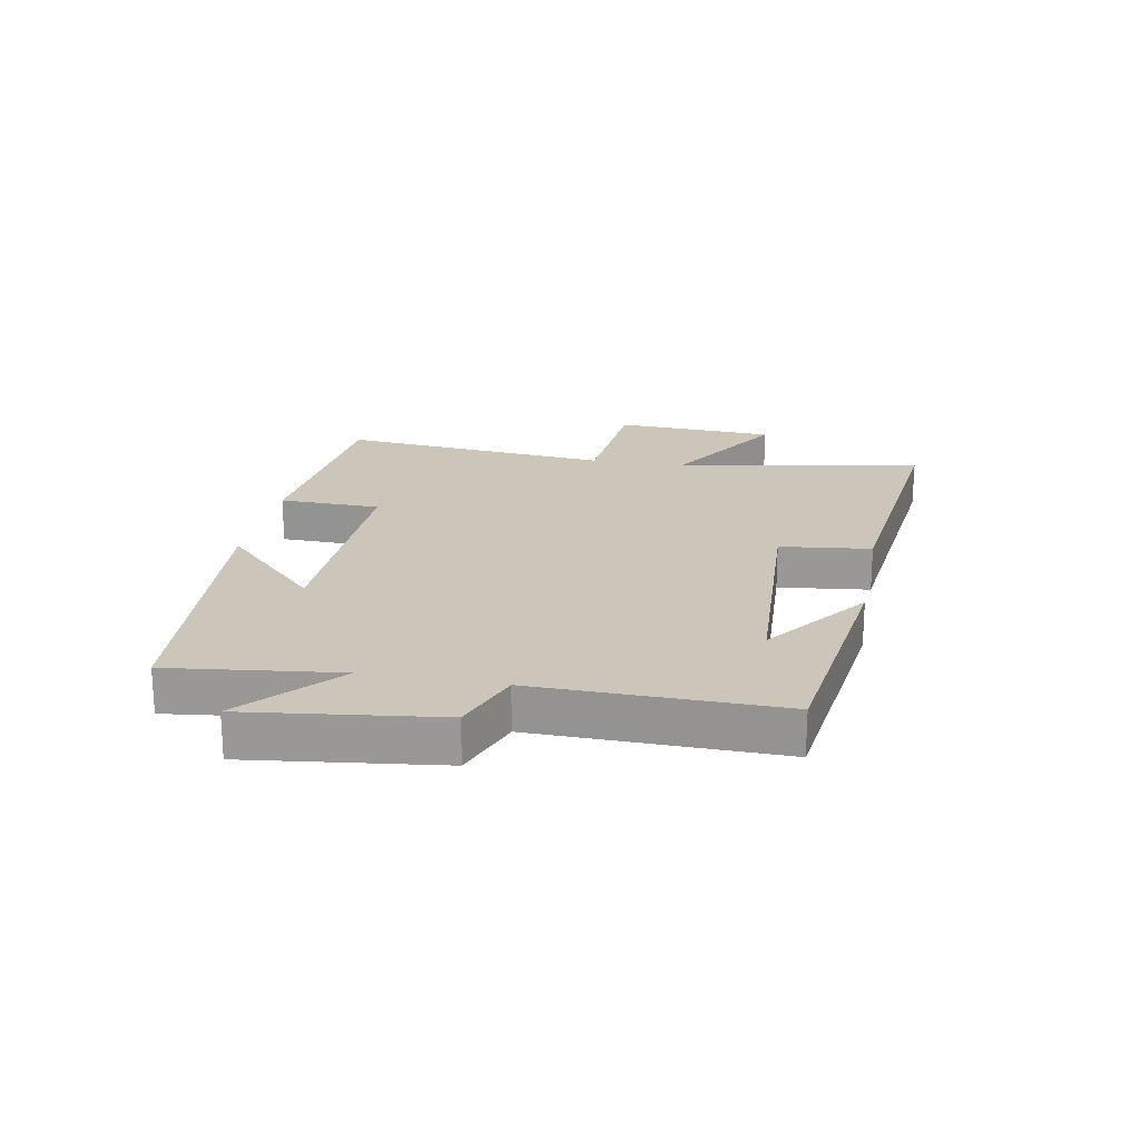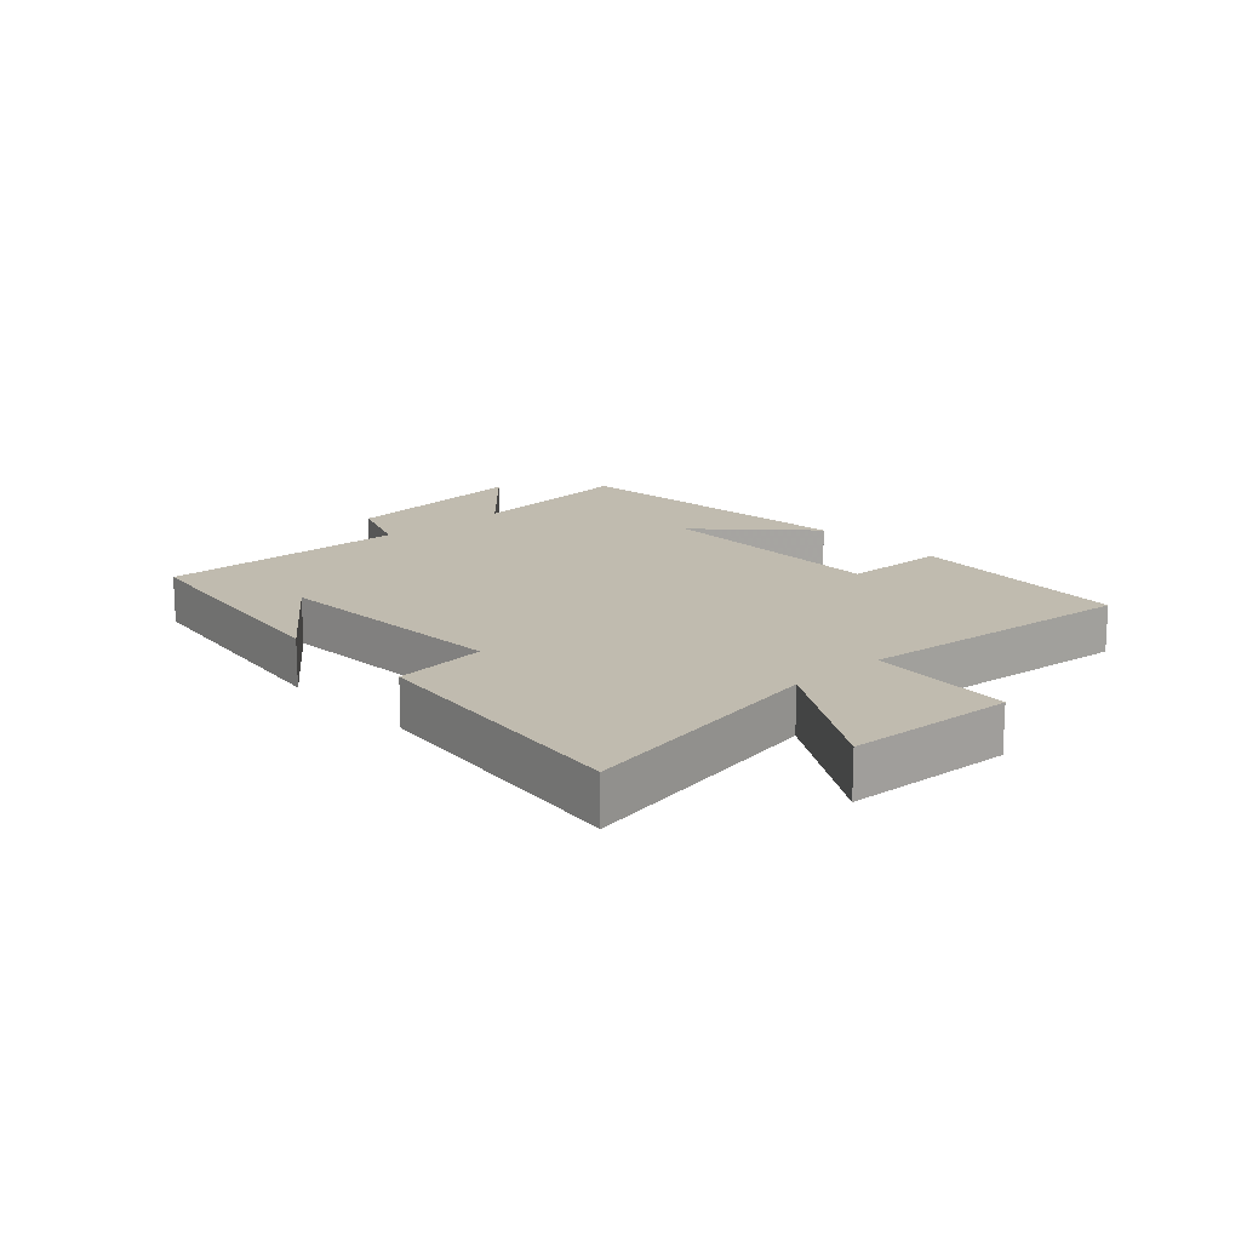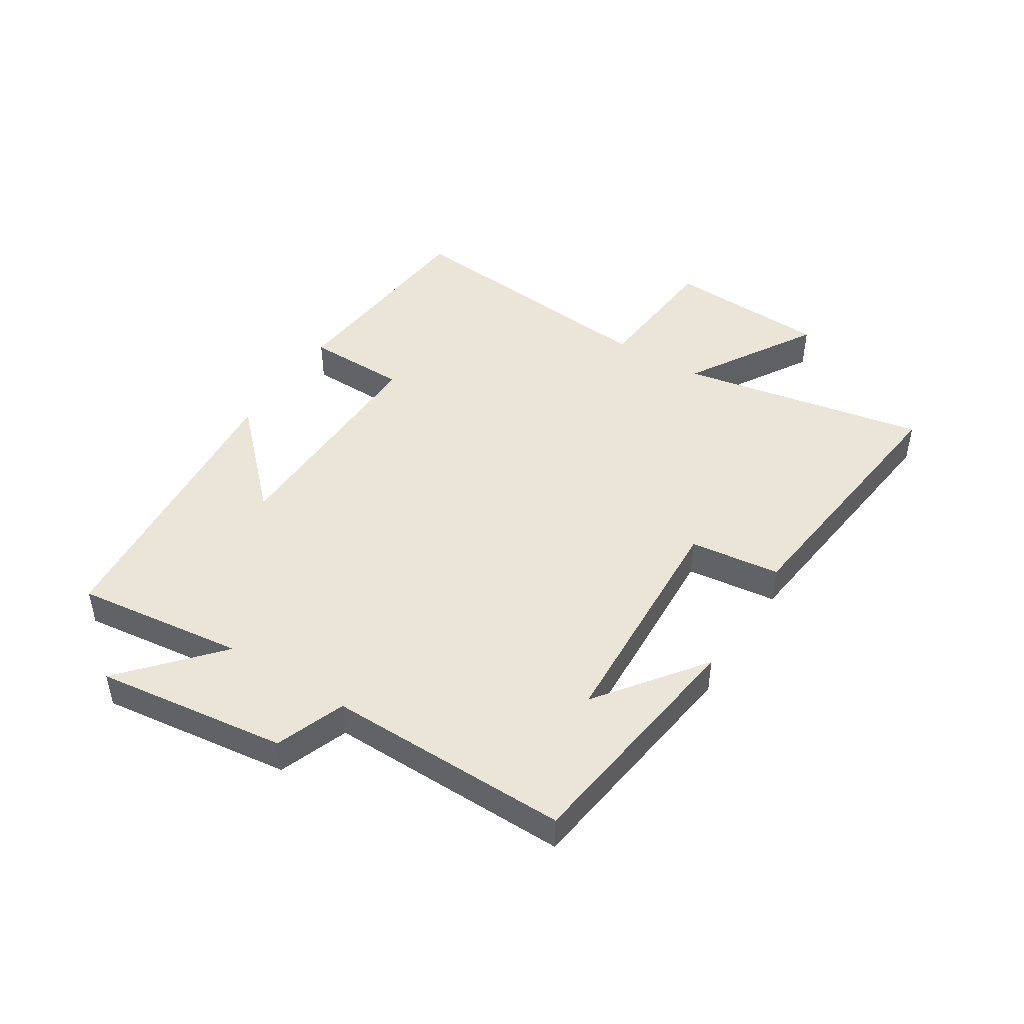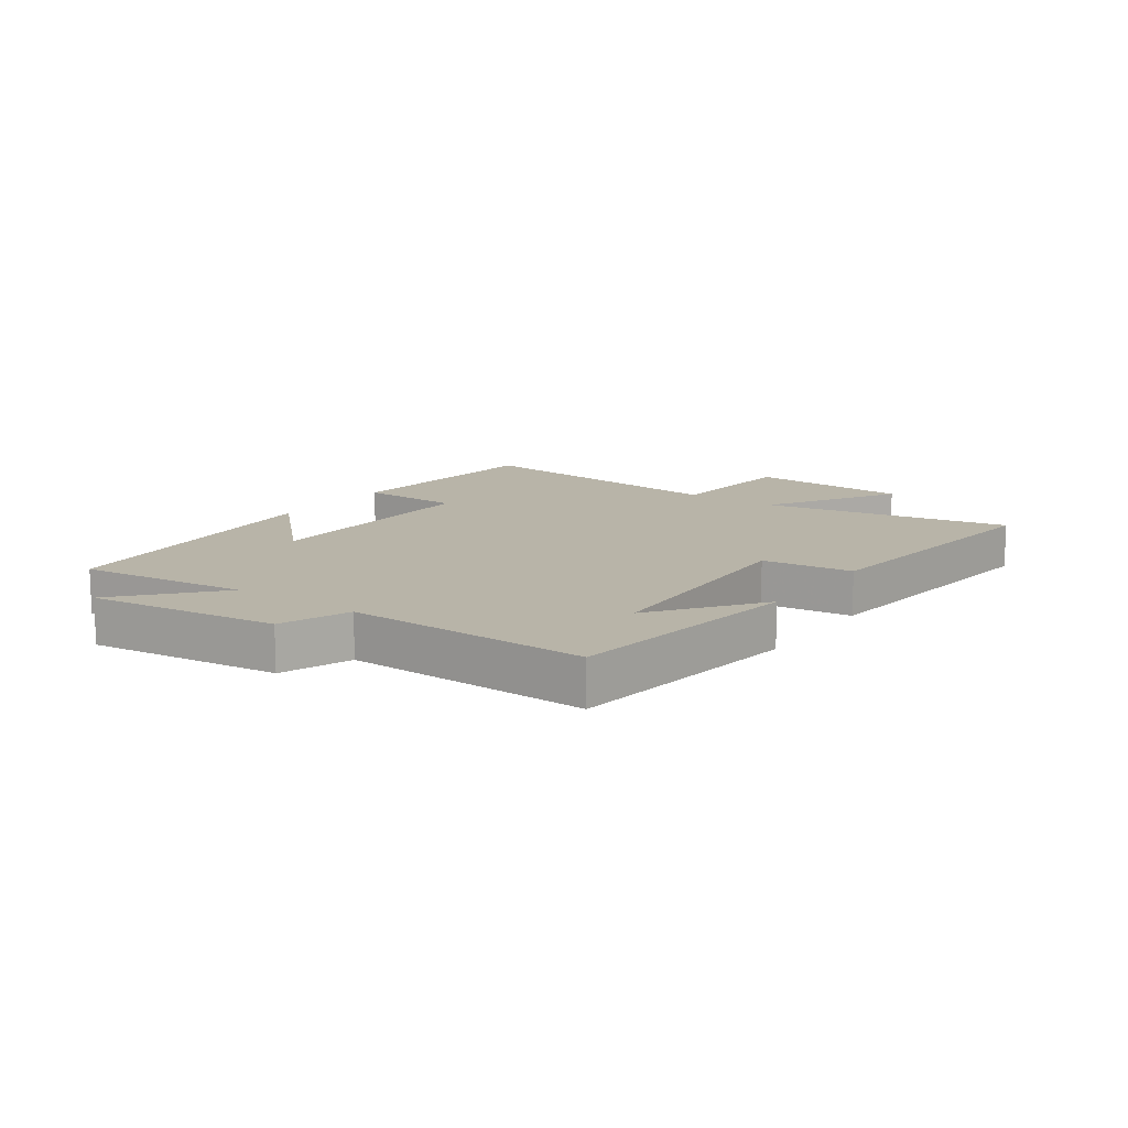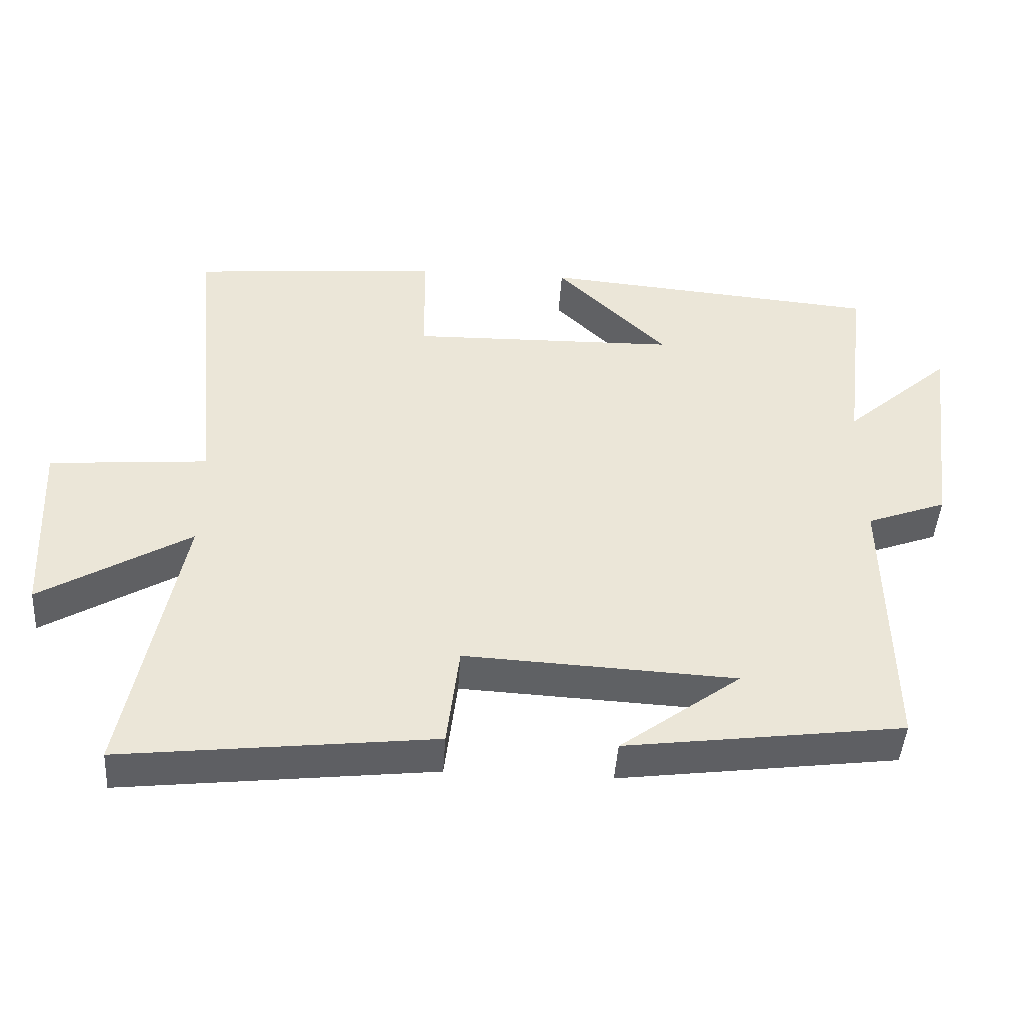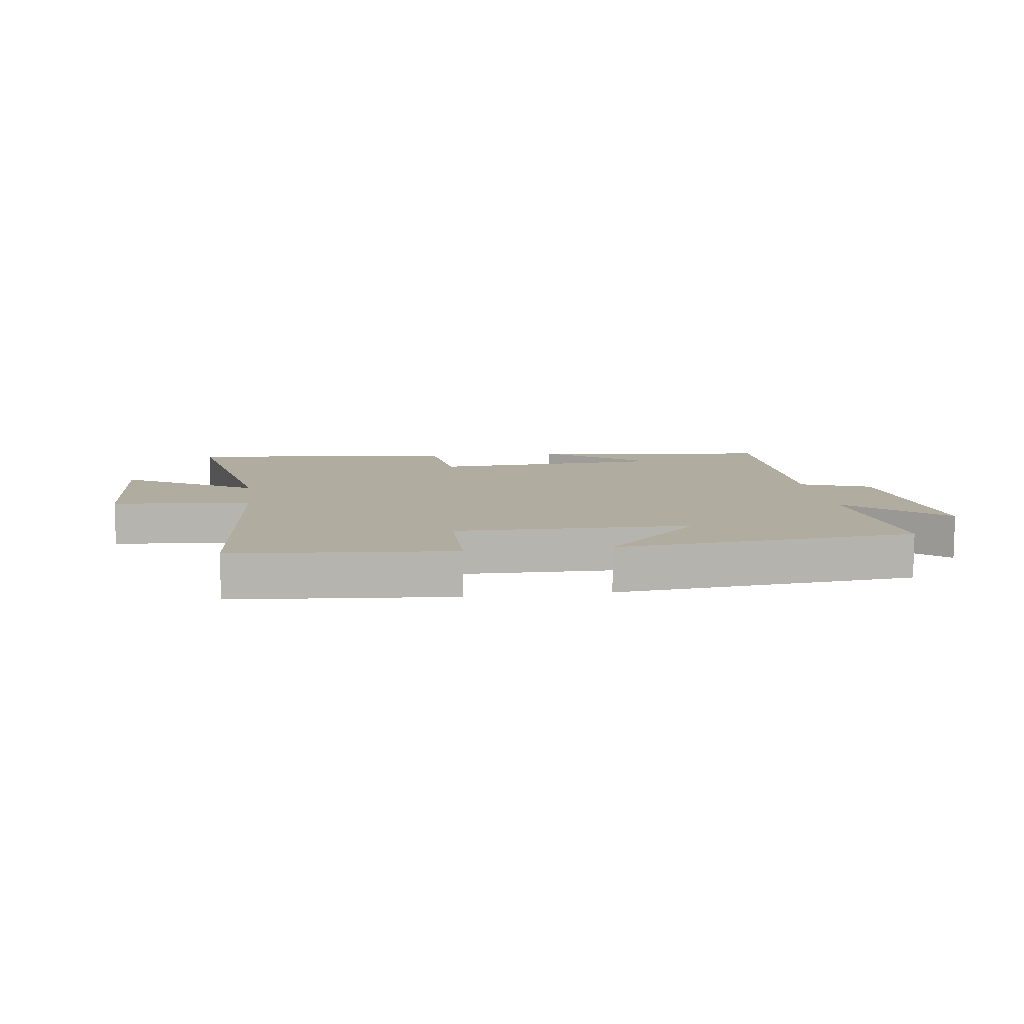
<metadata>
{"format":"obj","ext":"obj","renderer":"f3d","projection":"perspective","resolution":1024,"background":"white","views":[{"elev":20.8,"azim":100.6,"up":"+Y"},{"elev":16.0,"azim":-132.4,"up":"+Y"},{"elev":46.0,"azim":122.3,"up":"+Y"},{"elev":13.0,"azim":125.4,"up":"+Y"},{"elev":-45.3,"azim":-3.7,"up":"+Z"},{"elev":9.9,"azim":-7.9,"up":"+Y"}]}
</metadata>
<code>
v -0.578 0.07 -0.551
v -0.5 0.07 -0.141
v -0.715 0.07 -0.27
v -0.729 0.07 -0.002
v -0.5 0.07 0.017
v -0.544 0.07 0.468
v -0.184 0.07 0.5
v -0.181 0.07 0.332
v 0.205 0.07 0.34
v 0.044 0.07 0.5
v 0.534 0.07 0.457
v 0.5 0.07 0.177
v 0.655 0.07 0.314
v 0.615 0.07 -0.002
v 0.5 0.07 -0.045
v 0.506 0.07 -0.447
v 0.105 0.07 -0.5
v 0.279 0.07 -0.37
v -0.111 0.07 -0.35
v -0.129 0.07 -0.5
v -0.578 0 -0.551
v -0.5 0 -0.141
v -0.715 0 -0.27
v -0.729 0 -0.002
v -0.5 0 0.017
v -0.544 0 0.468
v -0.184 0 0.5
v -0.181 0 0.332
v 0.205 0 0.34
v 0.044 0 0.5
v 0.534 0 0.457
v 0.5 0 0.177
v 0.655 0 0.314
v 0.615 0 -0.002
v 0.5 0 -0.045
v 0.506 0 -0.447
v 0.105 0 -0.5
v 0.279 0 -0.37
v -0.111 0 -0.35
v -0.129 0 -0.5
f 19 20 1 2
f 18 19 2
f 16 17 18
f 15 16 18
f 15 18 2
f 12 13 14 15
f 12 15 2
f 9 10 11 12
f 8 9 12 2
f 5 6 7 8
f 5 8 2 3
f 3 4 5
f 22 21 40 39
f 22 39 38
f 38 37 36
f 38 36 35
f 22 38 35
f 35 34 33 32
f 22 35 32
f 32 31 30 29
f 22 32 29 28
f 28 27 26 25
f 23 22 28 25
f 25 24 23
f 1 21 22 2
f 2 22 23 3
f 3 23 24 4
f 4 24 25 5
f 5 25 26 6
f 6 26 27 7
f 7 27 28 8
f 8 28 29 9
f 9 29 30 10
f 10 30 31 11
f 11 31 32 12
f 12 32 33 13
f 13 33 34 14
f 14 34 35 15
f 15 35 36 16
f 16 36 37 17
f 17 37 38 18
f 18 38 39 19
f 19 39 40 20
f 20 40 21 1

</code>
